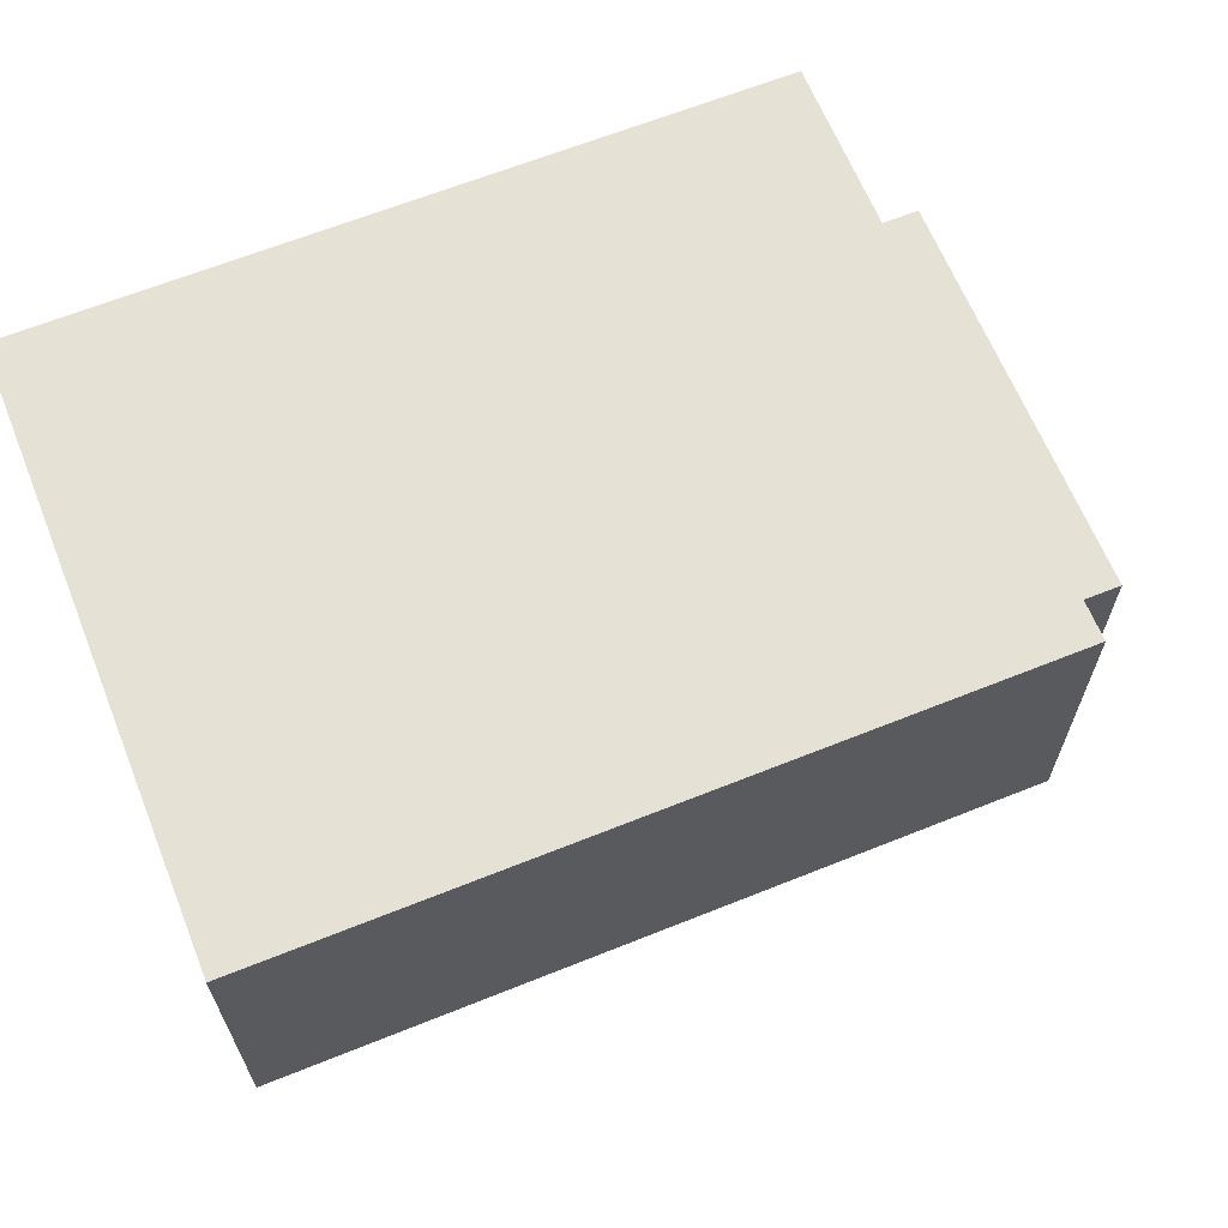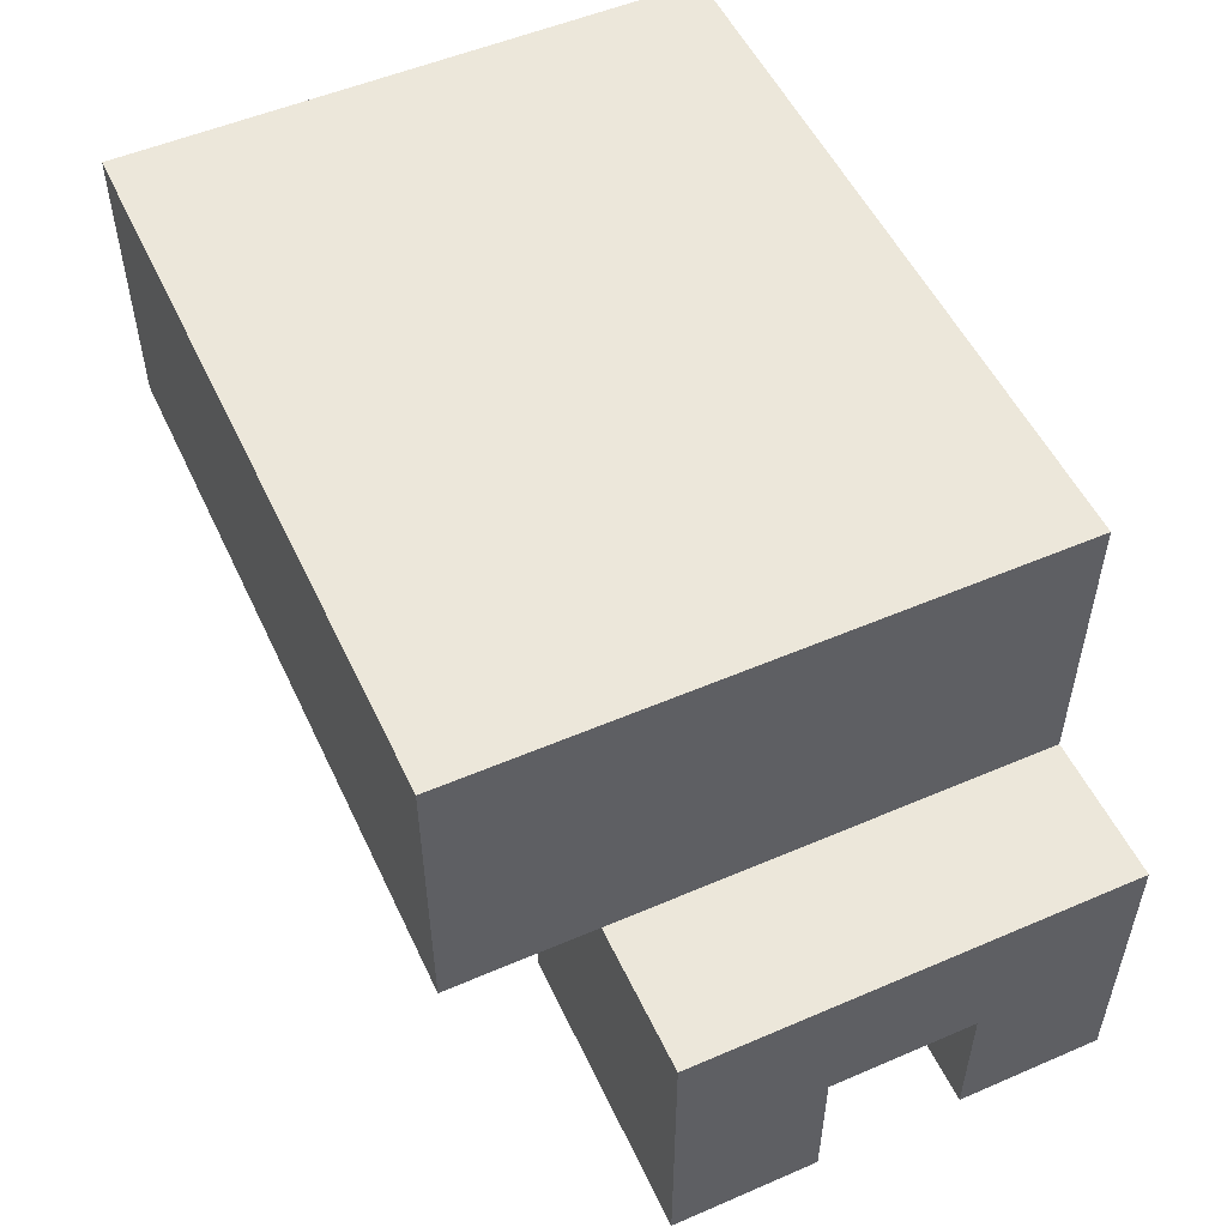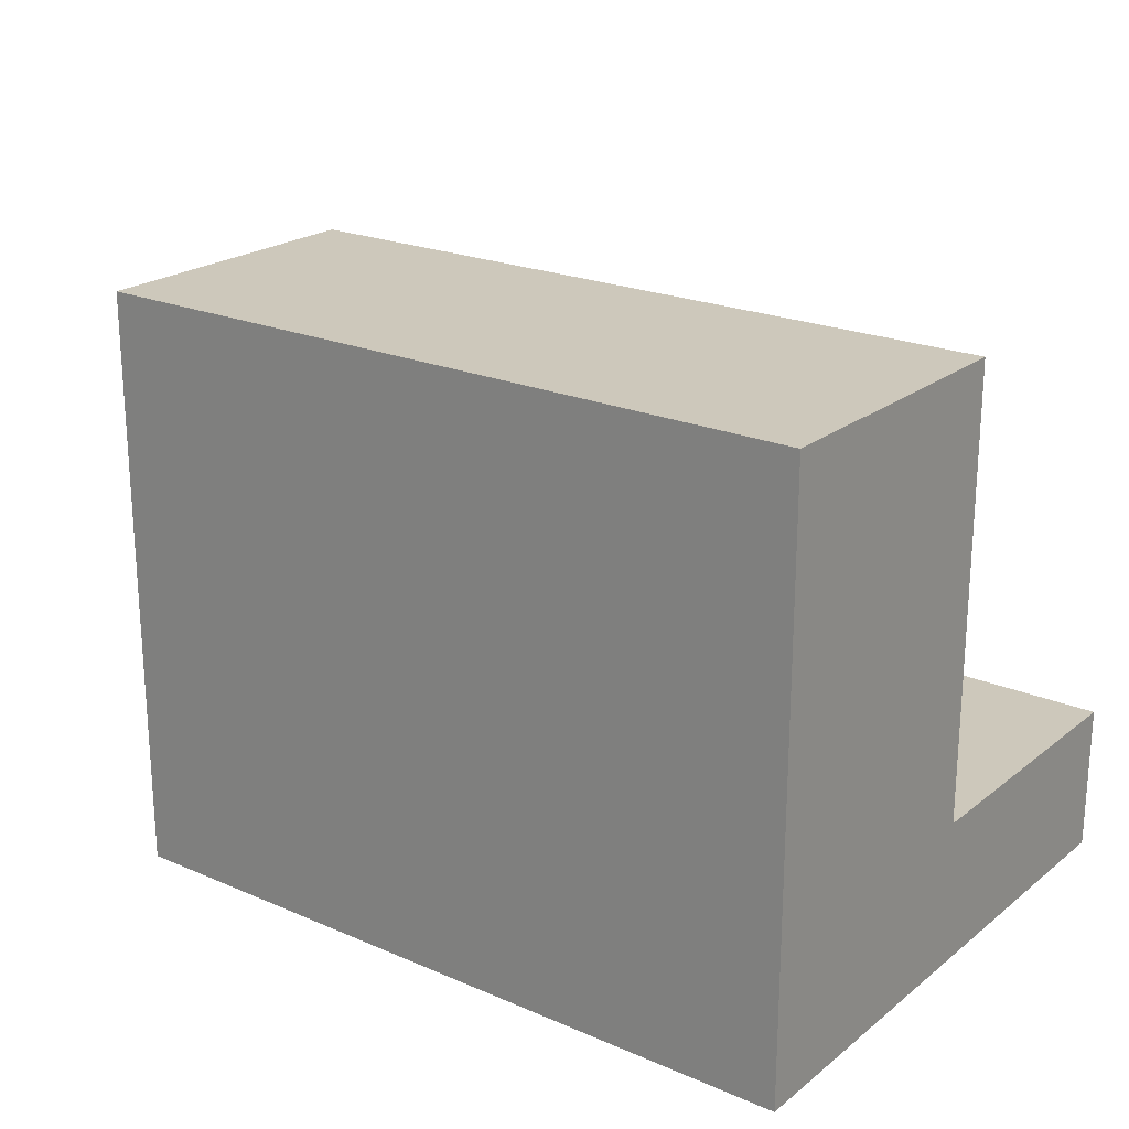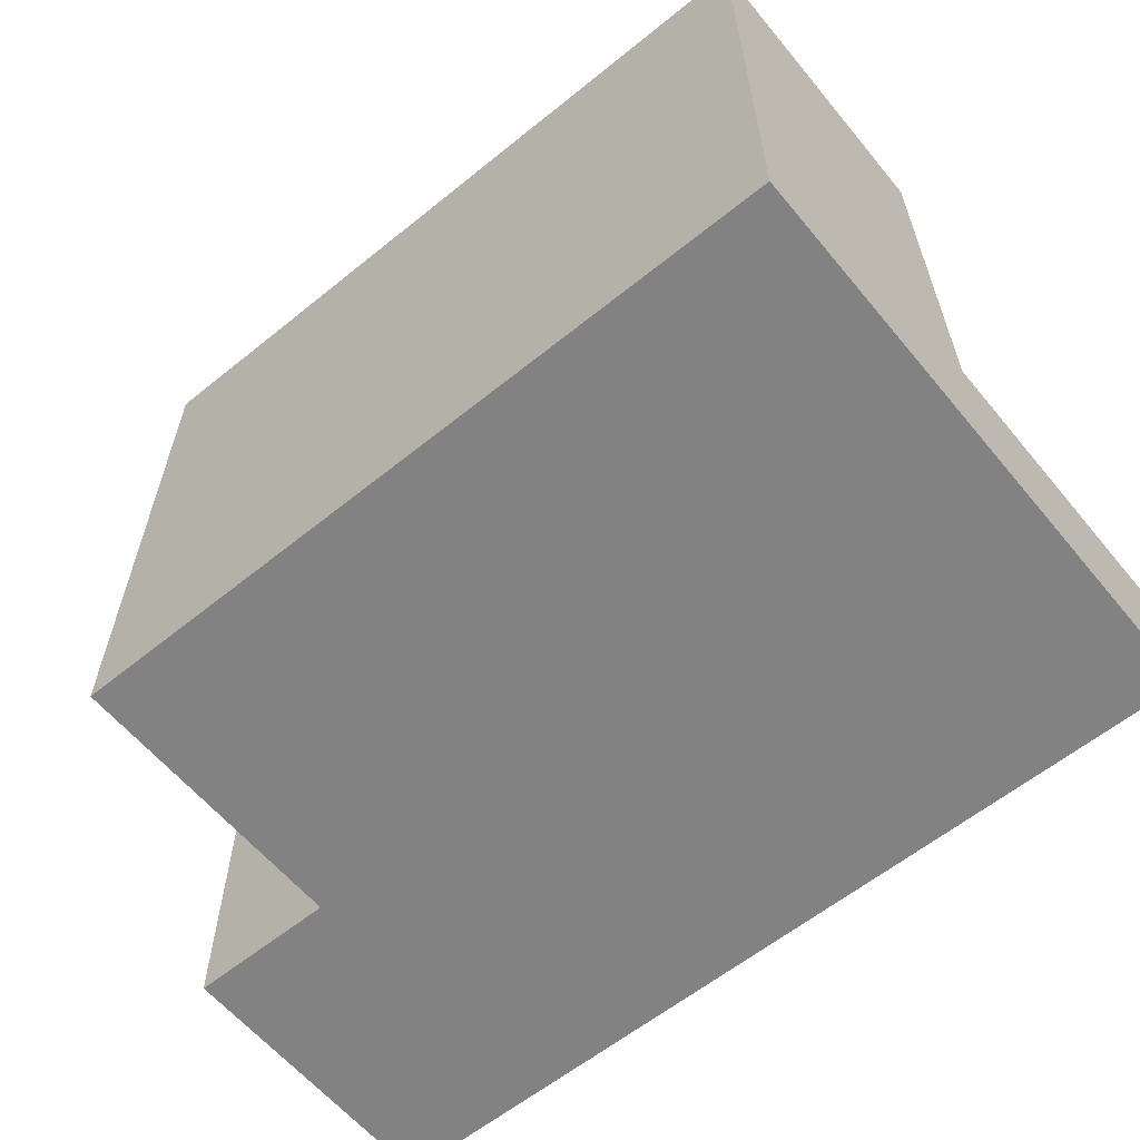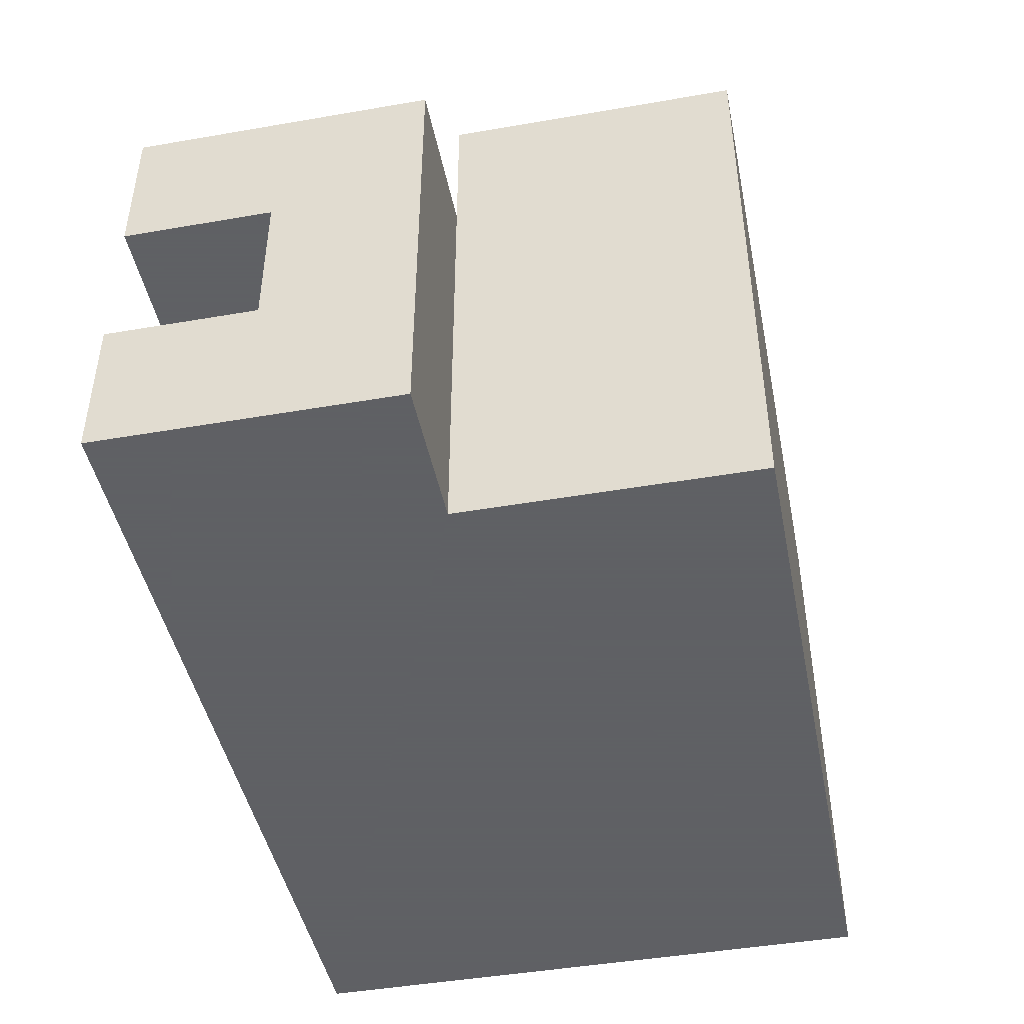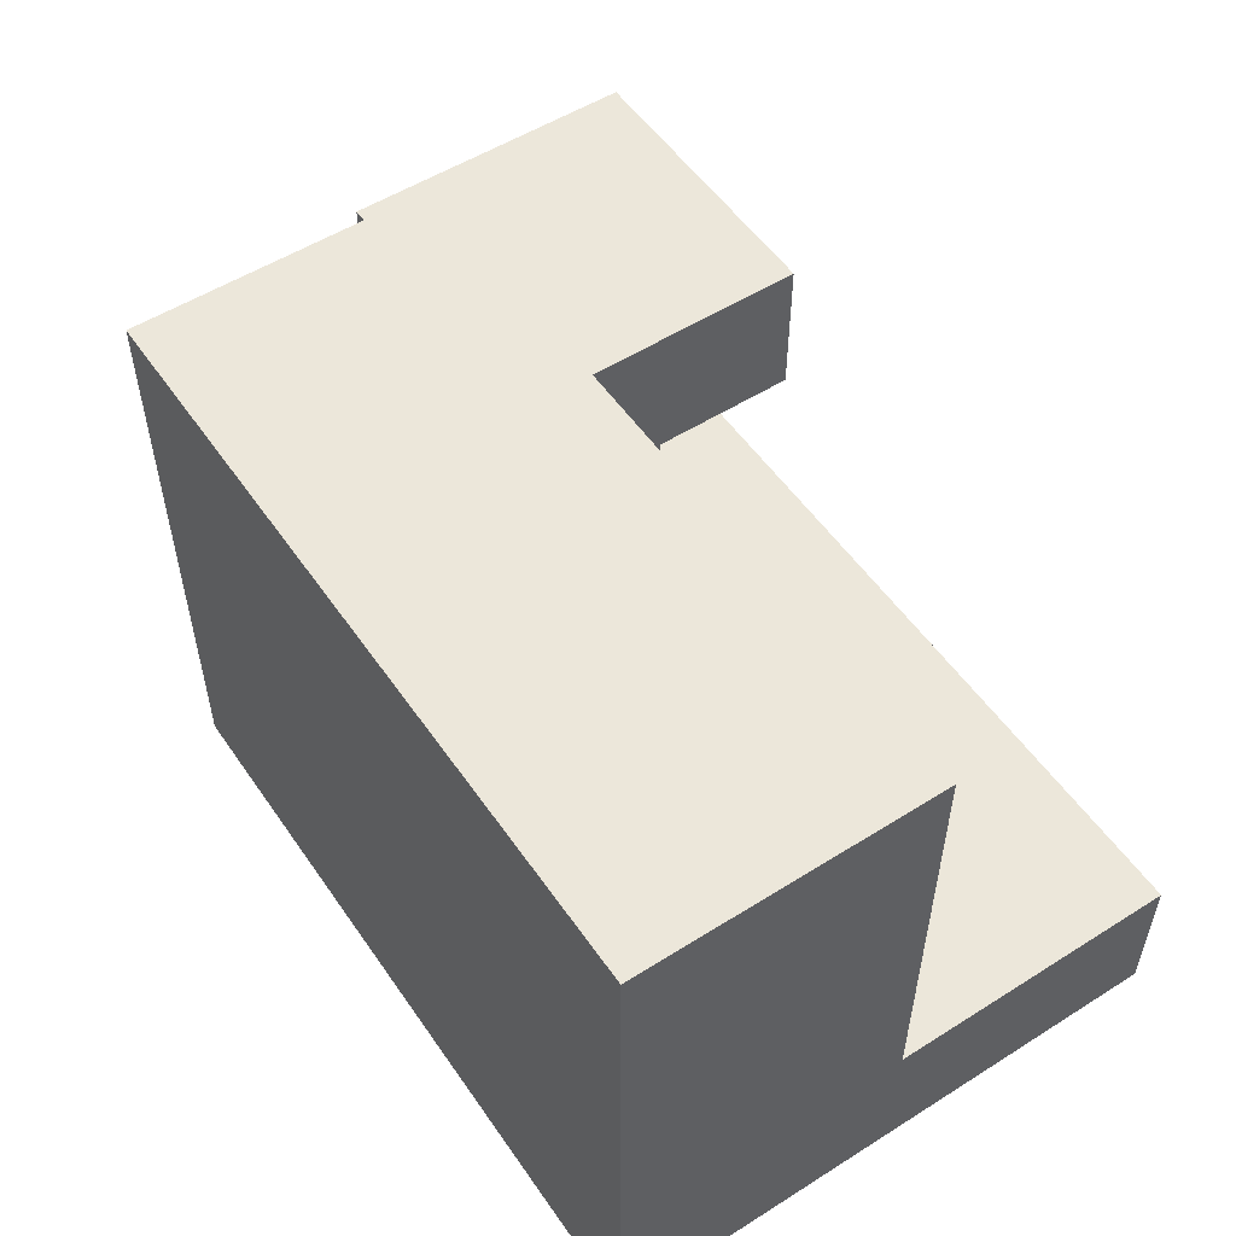
<metadata>
{"format":"obj","ext":"obj","renderer":"f3d","projection":"perspective","resolution":1024,"background":"white","views":[{"elev":64.7,"azim":-22.0,"up":"+Y"},{"elev":52.7,"azim":65.2,"up":"+Y"},{"elev":21.9,"azim":-143.1,"up":"+Z"},{"elev":-60.7,"azim":-140.5,"up":"+Z"},{"elev":-45.3,"azim":101.3,"up":"+Z"},{"elev":53.7,"azim":-123.9,"up":"+Z"}]}
</metadata>
<code>
g  P11
v 0 25.36 71.86
v 50 25.36 71.86
v 50 25.36 31.86
v 0 25.36 31.86
v 0 5.357 71.86
v 50 5.357 71.86
v 50 5.357 61.86
v 50 5.357 31.86
v 60 -14.64 31.86
v 0 -14.64 31.86
v 60 5.357 31.86
v 0 5.357 41.86
v 0 -14.64 41.86
v 60 -14.64 41.86
v 60 5.357 61.86
v 40 5.357 61.86
v 40 5.357 41.86
v 40 -4.643 41.86
v 60 -4.643 41.86
v 60 -14.64 61.86
v 40 -14.64 61.86
v 60 -4.643 51.86
v 60 -14.64 51.86
v 40 -4.643 51.86
v 40 -14.64 51.86
f 1 2 3
f 3 4 1
f 1 5 6
f 6 2 1
f 3 2 7
f 2 6 7
f 7 8 3
f 9 10 8
f 4 3 8
f 8 10 4
f 8 11 9
f 1 4 12
f 10 13 12
f 12 4 10
f 12 5 1
f 14 13 10
f 10 9 14
f 7 15 11
f 11 8 7
f 6 5 16
f 12 17 16
f 16 5 12
f 16 7 6
f 12 13 18
f 14 19 18
f 18 13 14
f 18 17 12
f 20 15 7
f 7 21 20
f 7 16 21
f 9 11 19
f 11 15 22
f 22 19 11
f 20 23 22
f 22 15 20
f 19 14 9
f 21 16 24
f 17 18 24
f 24 16 17
f 24 25 21
f 21 25 23
f 23 20 21
f 22 23 25
f 25 24 22
f 22 24 18
f 18 19 22

</code>
